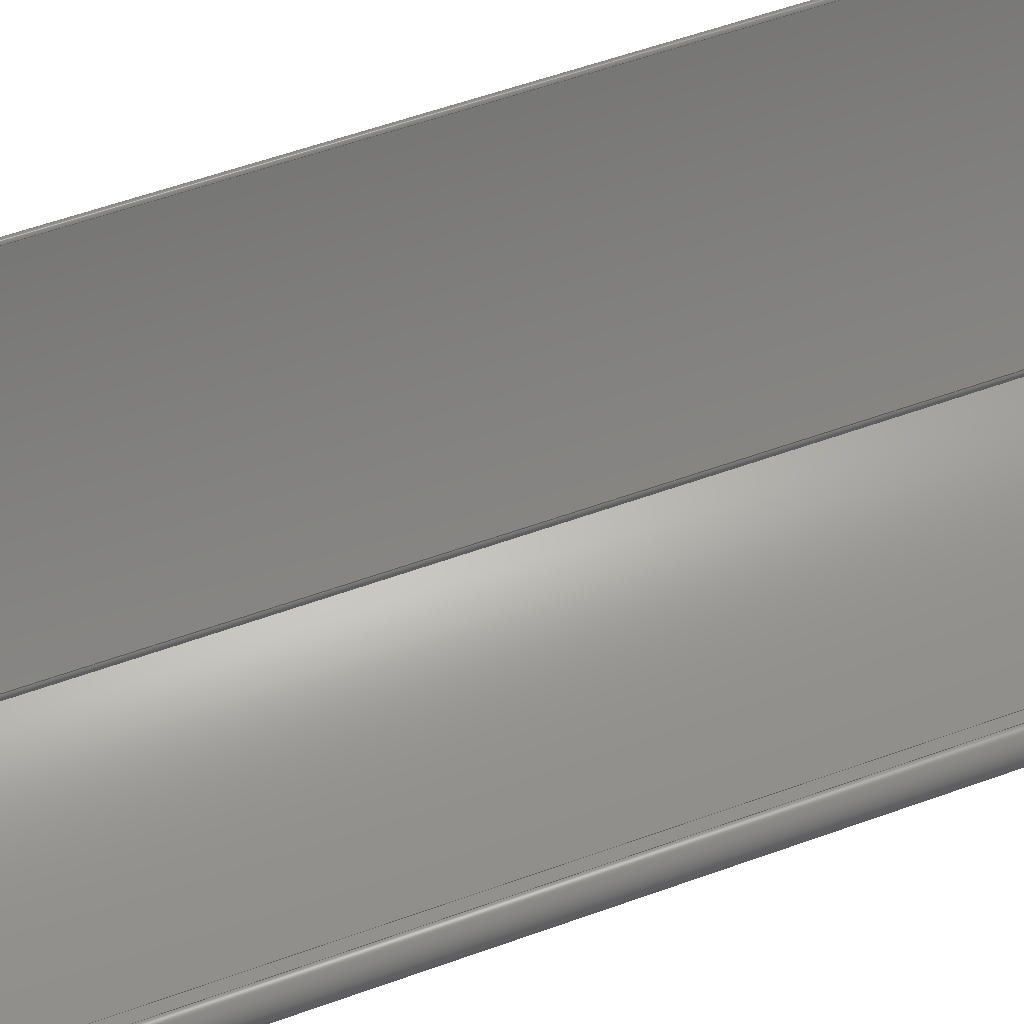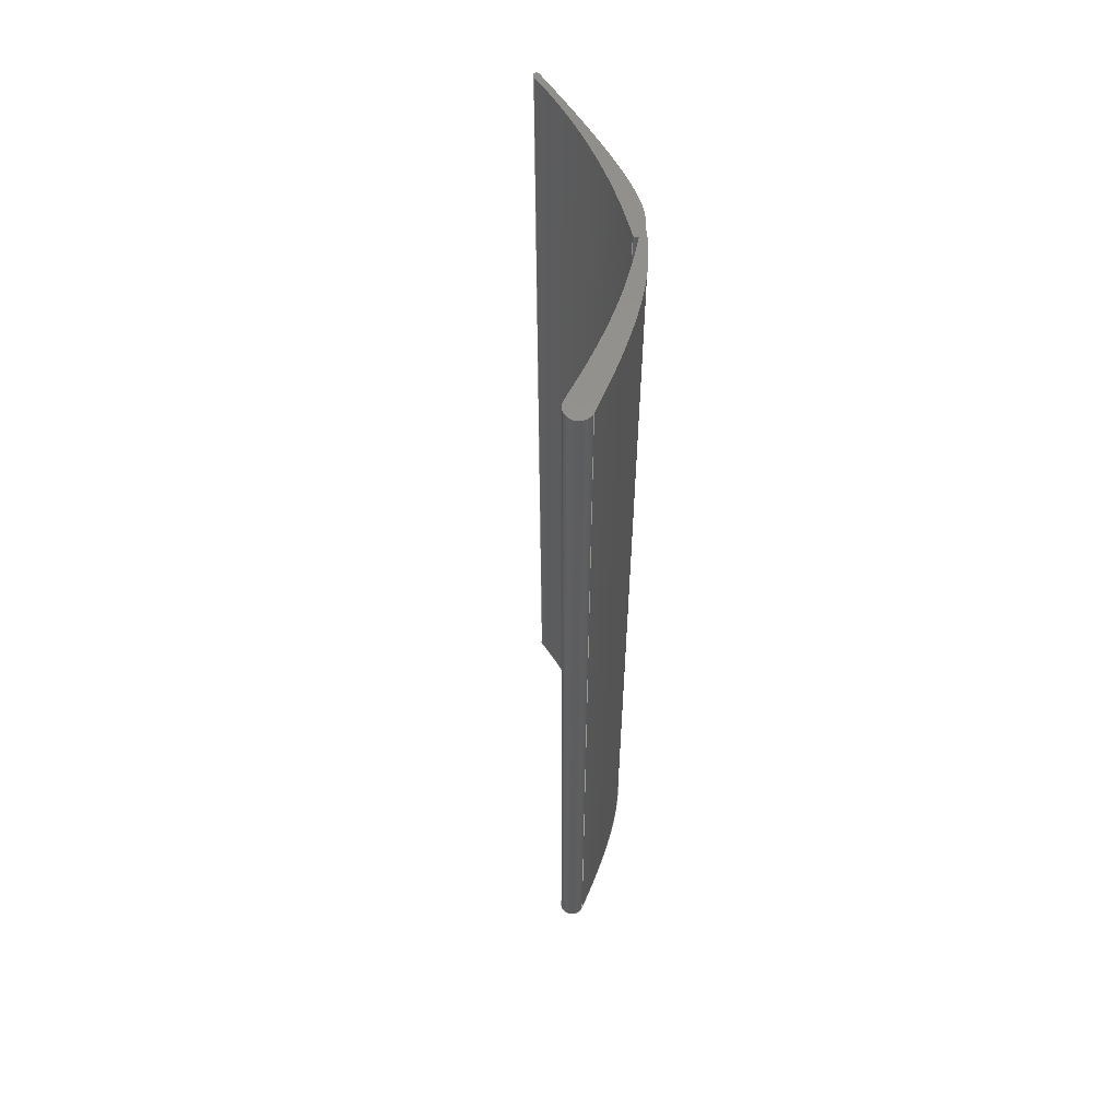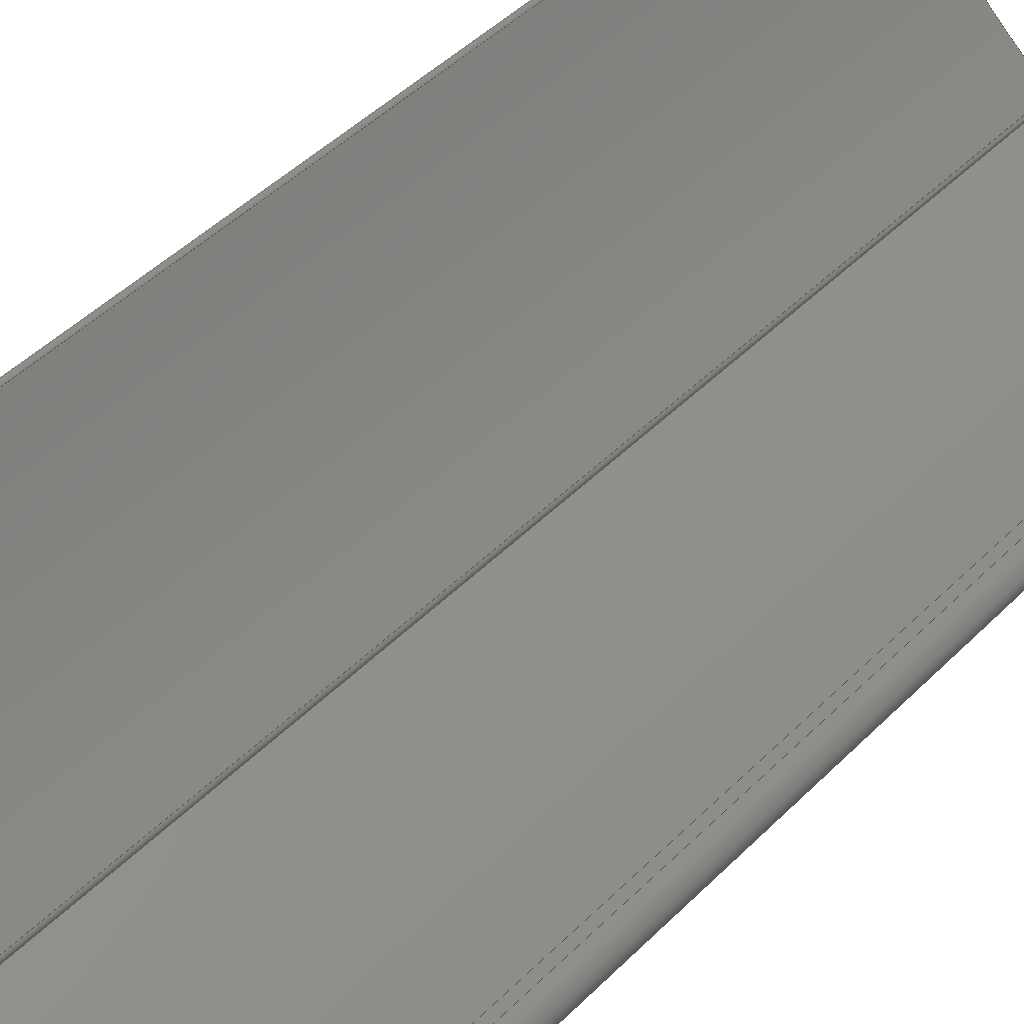
<metadata>
{"format":"iges","ext":"iges","renderer":"f3d","projection":"perspective","resolution":1024,"background":"white","views":[{"elev":52.1,"azim":-111.8,"up":"+Y"},{"elev":57.6,"azim":-65.6,"up":"+Z"},{"elev":41.5,"azim":-140.9,"up":"+Y"}]}
</metadata>
<code>

,,16H2026_rearwing v1,16H2026_rearwing v1,7Hunknown,7Hunknown,32,38,7,
99,15,,1,2,2HMM,1,0.08,15H2.024e+07,0.01,1e+04,7Hunknown,7Hunkno
wn,11,0,15H2.024e+07;
     186       1                                                00000000
     186            -119       1       0                               0
     514       2                                                00010000
     514                       1       1                               0
     510       3                                                00010000
     510            -119       1       1                               0
     510       4                                                00010000
     510            -119       1       1                               0
     510       5                                                00010000
     510            -119       1       1                               0
     510       6                                                00010000
     510            -119       1       1                               0
     510       7                                                00010000
     510            -119       1       1                               0
     510       8                                                00010000
     510            -119       1       1                               0
     510       9                                                00010000
     510            -119       1       1                               0
     510      10                                                00010000
     510            -119       1       1                               0
     510      11                                                00010000
     510            -119       1       1                               0
     510      12                                                00010000
     510            -119       1       1                               0
     508      13                                                00010000
     508                       2       1                               0
     508      15                                                00010000
     508                       1       1                               0
     508      16                                                00010000
     508                       1       1                               0
     508      17                                                00010000
     508                       1       1                               0
     508      18                                                00010000
     508                       1       1                               0
     508      19                                                00010000
     508                       1       1                               0
     508      20                                                00010000
     508                       1       1                               0
     508      21                                                00010000
     508                       1       1                               0
     508      22                                                00010000
     508                       1       1                               0
     508      23                                                00010000
     508                       2       1                               0
     126      25                                                00010000
     126       0               7       0                               0
     126      32                                                00010000
     126       0               3       0                               0
     126      35                                                00010000
     126       0              13       0                               0
     126      48                                                00010000
     126       0               7       0                               0
     126      55                                                00010000
     126       0               5       0                               0
     126      60                                                00010000
     126       0               7       0                               0
     126      67                                                00010000
     126       0              15       0                               0
     126      82                                                00010000
     126       0              13       0                               0
     126      95                                                00010000
     126       0               3       0                               0
     126      98                                                00010000
     126       0               3       0                               0
     126     101                                                00010000
     126       0               3       0                               0
     126     104                                                00010000
     126       0              13       0                               0
     126     117                                                00010000
     126       0               3       0                               0
     126     120                                                00010000
     126       0               7       0                               0
     126     127                                                00010000
     126       0               3       0                               0
     126     130                                                00010000
     126       0               5       0                               0
     126     135                                                00010000
     126       0               3       0                               0
     126     138                                                00010000
     126       0               7       0                               0
     126     145                                                00010000
     126       0               3       0                               0
     126     148                                                00010000
     126       0              15       0                               0
     126     163                                                00010000
     126       0               3       0                               0
     126     166                                                00010000
     126       0              13       0                               0
     126     179                                                00010000
     126       0               2       0                               0
     126     181                                                00010000
     126       0               7       0                               0
     128     188                                                00010000
     128       0    -119       7       0                               0
     128     195                                                00010000
     128       0    -119       6       0                               0
     128     201                                                00010000
     128       0    -119      24       0                               0
     128     225                                                00010000
     128       0    -119      14       0                               0
     128     239                                                00010000
     128       0    -119      10       0                               0
     128     249                                                00010000
     128       0    -119      13       0                               0
     128     262                                                00010000
     128       0    -119      26       0                               0
     128     288                                                00010000
     128       0    -119      24       0                               0
     128     312                                                00010000
     128       0    -119      12       0                               0
     128     324                                                00010000
     128       0    -119       7       0                               0
     502     331                                                00010000
     502                      11       1                               0
     504     342                                                00010001
     504                       7       1                               0
     406     349                                                00000000
     406                       1      15                               0
     314     350                                                00000200
     314                       2       0                               0
186,3,1,0,0,1,117;                                                     1
514,10,5,1,7,1,9,1,11,1,13,1,15,1,17,1,19,1,21,1,23,1;                 3
510,93,1,1,25;                                                         5
510,95,1,1,27;                                                         7
510,97,1,1,29;                                                         9
510,99,1,1,31;                                                        11
510,101,1,1,33;                                                       13
510,103,1,1,35;                                                       15
510,105,1,1,37;                                                       17
510,107,1,1,39;                                                       19
510,109,1,1,41;                                                       21
510,111,1,1,43;                                                       23
508,8,0,115,1,1,0,0,115,2,1,0,0,115,3,1,0,0,115,4,1,0,0,115,5,1,      25
0,0,115,6,1,0,0,115,7,1,0,0,115,8,1,0;                                25
508,4,0,115,9,0,0,0,115,10,0,0,0,115,11,0,0,0,115,2,0,0;              27
508,4,0,115,11,1,0,0,115,12,0,0,0,115,13,0,0,0,115,3,0,0;             29
508,4,0,115,13,1,0,0,115,14,0,0,0,115,15,0,0,0,115,4,0,0;             31
508,4,0,115,15,1,0,0,115,16,0,0,0,115,17,0,0,0,115,5,0,0;             33
508,4,0,115,17,1,0,0,115,18,0,0,0,115,19,0,0,0,115,6,0,0;             35
508,4,0,115,19,1,0,0,115,20,0,0,0,115,21,0,0,0,115,7,0,0;             37
508,4,0,115,21,1,0,0,115,22,0,0,0,115,23,0,0,0,115,8,0,0;             39
508,4,0,115,23,1,0,0,115,24,0,0,0,115,9,1,0,0,115,1,0,0;              41
508,8,0,115,24,1,0,0,115,22,1,0,0,115,20,1,0,0,115,18,1,0,0,115,      43
16,1,0,0,115,14,1,0,0,115,12,1,0,0,115,10,1,0;                        43
126,4,2,0,0,0,0,-3.142,-3.142,                  45
-3.142,-1.571,-1.571,0,0,0,1,      45
0.7071,1,0.7071,1,250,           45
-175,-960,225,-175,-960,      45
225,-150,-960,225,             45
-125,-960,250,-125,           45
-960,-3.142,0,0,0,0;                                  45
126,1,1,0,0,1,0,0,0,1.369,1.369,1,1,        47
250,-125,-960,263.7,            47
-125,-960,0,1.369,0,0,0;                 47
126,14,5,0,0,0,0,0,0,0,0,0,0,0.1,0.2,0.3,0.4,0.5,0.6,0.7,       49
0.8,0.9,1,1,1,1,1,1,1,1,1,1,1,1,1,1,1,1,1,1,        49
1,1,1,263.7,-125,-960,                    49
271,-125.5,-960,285.5,            49
-126.3,-960,307.1,-127.4,           49
-960,335.7,-128.2,-960,370.8,      49
-128.4,-960,405.4,-127.6,           49
-960,439.4,-125.8,-960,472.7,       49
-122.8,-960,505.4,-118.6,-960,      49
537.5,-113.5,-960,562.7,            49
-108.6,-960,581.3,-104.5,           49
-960,593.7,-101.6,-960,599.8,      49
-100.2,-960,0,1,0,0,0;                               49
126,4,2,0,0,0,0,-1.633,-1.633,                  51
-1.633,-0.8165,-0.8165,0,0,        51
0,1,0.9178,1,0.9178,1,599.8,       51
-100.2,-960,597.3,-98,           51
-960,597.2,-94.67,-960,597,       51
-91.35,-960,599.3,-88.96,           51
-960,-1.633,0,0,0,0;                                  51
126,2,2,0,0,0,0,0,0,0,0.3738,0.3738,         53
0.3738,1,0.9826,1,599.3,           53
-88.96,-960,755.1,33.26,-960,      53
855.5,203.9,-960,0,0.3738,0,      53
0,0;                                                                53
126,4,2,0,0,0,0,-2.813,-2.813,                  55
-2.813,-1.406,-1.406,0,0,0,       55
1,0.7628,1,0.7628,1,855.5,        55
203.9,-960,857.8,207.9,-960,       55
862.2,206.2,-960,866.5,             55
204.6,-960,865.6,200,-960,       55
-2.813,0,0,0,0;                                        55
126,14,5,0,0,0,0,-1,-1,-1,-1,-1,-1,-0.9,-0.8,-0.7,-0.6,         57
-0.5,-0.4,-0.3,-0.2,-0.1,-0.08991,                         57
-0.08991,-0.08991,-0.08991,          57
-0.08991,-0.08991,1,1,1,1,1,1,1,1,      57
1,1,1,1,1,1,1,865.6,200,-960,         57
858.9,189.2,-960,845.8,              57
167.9,-960,826.5,137,-960,       57
801.3,97.9,-960,771.2,              57
53,-960,742.3,12.53,-960,       57
715.1,-22.81,-960,689.8,            57
-52.24,-960,666.4,-75.04,           57
-960,649.1,-87.94,-960,637.1,      57
-94.35,-960,629.4,-97.2,           57
-960,625.5,-98.29,-960,625.1,      57
-98.39,-960,-1,-0.08991,0,0,0;             57
126,14,5,0,0,0,0,-1,-1,-1,-1,-1,-1,-0.9,-0.8,-0.7,-0.6,         59
-0.5,-0.4,-0.3,-0.2,-0.1,0,0,0,0,0,0,1,1,1,1,1,1,1,      59
1,1,1,1,1,1,1,1,625.1,-98.39,           59
-960,620.4,-101.5,-960,610.6,      59
-107.5,-960,595.2,-116.1,           59
-960,573,-126.7,-960,542.6,      59
-138.3,-960,509.2,-148.3,           59
-960,472.6,-156.6,-960,433.2,        59
-163.1,-960,390.9,-168.1,           59
-960,346.3,-171.7,-960,308.8,      59
-173.6,-960,279.8,-174.5,           59
-960,260,-174.9,-960,250,                   59
-175,-960,-1,0,0,0,0;                              59
126,1,1,0,0,1,0,-96,-96,96,96,1,1,250,             61
-125,960,250,-125,-960,      61
-96,96,0,0,0;                                                    61
126,1,1,0,0,1,0,-1.369,-1.369,0,0,1,1,      63
263.7,-125,960,250,             63
-125,960,-1.369,0,0,0,0;                 63
126,1,1,0,0,1,0,-96,-96,96,96,1,1,263.7,             65
-125,-960,263.7,-125,960,      65
-96,96,0,0,0;                                                    65
126,14,5,0,0,0,0,-1,-1,-1,-1,-1,-1,-0.9,-0.8,-0.7,-0.6,         67
-0.5,-0.4,-0.3,-0.2,-0.1,0,0,0,0,0,0,1,1,1,1,1,1,1,      67
1,1,1,1,1,1,1,1,599.8,-100.2,960,      67
593.7,-101.6,960,581.3,             67
-104.5,960,562.7,-108.6,960,       67
537.5,-113.5,960,505.4,             67
-118.6,960,472.7,-122.8,960,         67
439.4,-125.8,960,405.4,             67
-127.6,960,370.8,-128.4,960,       67
335.7,-128.2,960,307.1,             67
-127.4,960,285.5,-126.3,960,       67
271,-125.5,960,263.7,             67
-125,960,-1,0,0,0,0;                               67
126,1,1,0,0,1,0,-96,-96,96,96,1,1,599.8,               69
-100.2,-960,599.8,-100.2,960,        69
-96,96,0,0,0;                                                    69
126,4,2,0,0,0,0,0,0,0,0.8165,0.8165,         71
1.633,1.633,1.633,1,                71
0.9178,1,0.9178,1,599.3,           71
-88.96,960,597,-91.35,960,       71
597.2,-94.67,960,597.3,              71
-98,960,599.8,-100.2,960,0,      71
1.633,0,0,0;                                            71
126,1,1,0,0,1,0,-96,-96,96,96,1,1,599.3,             73
-88.96,-960,599.3,-88.96,960,      73
-96,96,0,0,0;                                                    73
126,2,2,0,0,0,0,-0.3738,-0.3738,                75
-0.3738,0,0,0,1,0.9826,1,                  75
855.5,203.9,960,755.1,              75
33.26,960,599.3,-88.96,960,        75
-0.3738,0,0,0,0;                                       75
126,1,1,0,0,1,0,-96,-96,96,96,1,1,855.5,             77
203.9,-960,855.5,203.9,960,        77
-96,96,0,0,0;                                                    77
126,4,2,0,0,0,0,0,0,0,1.406,1.406,           79
2.813,2.813,2.813,1,                79
0.7628,1,0.7628,1,865.6,           79
200,960,866.5,204.6,960,         79
862.2,206.2,960,857.8,              79
207.9,960,855.5,203.9,960,0,      79
2.813,0,0,0;                                            79
126,1,1,0,0,1,0,-96,-96,96,96,1,1,865.6,             81
200,-960,865.6,200,960,        81
-96,96,0,0,0;                                                    81
126,14,5,0,0,0,0,0.08991,0.08991,               83
0.08991,0.08991,0.08991,             83
0.08991,0.1,0.2,0.3,0.4,0.5,0.6,0.7,0.8,0.9,1,1,1,      83
1,1,1,1,1,1,1,1,1,1,1,1,1,1,1,1,1,1,                83
625.1,-98.39,960,625.5,             83
-98.29,960,629.4,-97.2,960,       83
637.1,-94.35,960,649.1,             83
-87.94,960,666.4,-75.04,960,       83
689.8,-52.24,960,715.1,             83
-22.81,960,742.3,12.53,960,        83
771.2,53,960,801.3,               83
97.9,960,826.5,137,960,         83
845.8,167.9,960,858.9,               83
189.2,960,865.6,200,960,         83
0.08991,1,0,0,0;                                       83
126,1,1,0,0,1,0,-96,-96,96,96,1,1,625.1,             85
-98.39,-960,625.1,-98.39,960,      85
-96,96,0,0,0;                                                    85
126,14,5,0,0,0,0,0,0,0,0,0,0,0.1,0.2,0.3,0.4,0.5,0.6,0.7,       87
0.8,0.9,1,1,1,1,1,1,1,1,1,1,1,1,1,1,1,1,1,1,        87
1,1,1,250,-175,960,260,                 87
-174.9,960,279.8,-174.5,960,       87
308.8,-173.6,960,346.3,             87
-171.7,960,390.9,-168.1,960,       87
433.2,-163.1,960,472.6,             87
-156.6,960,509.2,-148.3,960,         87
542.6,-138.3,960,573,             87
-126.7,960,595.2,-116.1,960,       87
610.6,-107.5,960,620.4,             87
-101.5,960,625.1,-98.39,960,       87
0,1,0,0,0;                                                       87
126,1,1,0,0,1,0,-96,-96,96,96,1,1,250,-175,       89
-960,250,-175,960,-96,96,0,0,0;                  89
126,4,2,0,0,0,0,0,0,0,1.571,1.571,             91
3.142,3.142,3.142,1,                91
0.7071,1,0.7071,1,250,           91
-125,960,225,-125,960,       91
225,-150,960,225,              91
-175,960,250,-175,960,        91
0,3.142,0,0,0;                                         91
128,1,1,1,1,0,0,1,0,0,-32.03,-32.03,            93
32.12,32.12,-19.08,                  93
-19.08,19.21,19.21,1,1,1,1,      93
866.5,-175,-960,225,            93
-175,-960,866.5,207.9,-960,      93
225,207.9,-960,-32.03,            93
32.12,-19.08,19.21;                  93
128,1,1,1,1,0,0,1,0,0,-0.001,-0.001,1.37,                 95
1.37,-96,-96,96,96,1,1,1,1,           95
263.7,-125,-960,250,          95
-125,-960,263.7,-125,         95
960,250,-125,960,-0.001,              95
1.37,-96,96;                                      95
128,14,1,5,1,0,0,0,0,0,-1,-1,-1,-1,-1,-1,-0.9,-0.8,-0.7,        97
-0.6,-0.5,-0.4,-0.3,-0.2,-0.1,0,0,0,0,0,0,-96,-96,96,        97
96,1,1,1,1,1,1,1,1,1,1,1,1,1,1,1,1,1,1,1,1,      97
1,1,1,1,1,1,1,1,1,1,599.8,                       97
-100.2,-960,593.7,-101.6,           97
-960,581.3,-104.5,-960,562.7,      97
-108.6,-960,537.5,-113.5,           97
-960,505.4,-118.6,-960,472.7,       97
-122.8,-960,439.4,-125.8,-960,      97
405.4,-127.6,-960,370.8,            97
-128.4,-960,335.7,-128.2,           97
-960,307.1,-127.4,-960,285.5,      97
-126.3,-960,271,-125.5,           97
-960,263.7,-125,-960,599.8,      97
-100.2,960,593.7,-101.6,960,       97
581.3,-104.5,960,562.7,             97
-108.6,960,537.5,-113.5,960,       97
505.4,-118.6,960,472.7,              97
-122.8,960,439.4,-125.8,960,        97
405.4,-127.6,960,370.8,             97
-128.4,960,335.7,-128.2,960,       97
307.1,-127.4,960,285.5,             97
-126.3,960,271,-125.5,960,       97
263.7,-125,960,-1,0,-96,96;              97
128,1,4,1,2,0,0,0,0,0,-124.7,-124.7,            99
124.7,124.7,-1.14D-14,              99
-1.14D-14,-1.14D-14,0.8165,        99
0.8165,1.633,1.633,                  99
1.633,1,1,0.9178,0.9178,1,        99
1,0.9178,0.9178,1,1,599.3,        99
-88.96,960,599.3,-88.96,-960,      99
597,-91.35,960,597,             99
-91.35,-960,597.2,-94.67,960,       99
597.2,-94.67,-960,597.3,             99
-98,960,597.3,-98,-960,      99
599.8,-100.2,960,599.8,                 99
-100.2,-960,-124.7,124.7,           99
-1.14D-14,1.633;                               99
128,1,2,1,2,0,0,0,0,0,-0.9169,-0.9169,           101
0.9169,0.9169,6.786D-17,              101
6.786D-17,6.786D-17,0.3738,         101
0.3738,0.3738,1,1,0.9826,          101
0.9826,1,1,599.3,-88.96,-960,     101
599.3,-88.96,960,755.1,            101
33.26,-960,755.1,33.26,960,       101
855.5,203.9,-960,855.5,            101
203.9,960,-0.9169,0.9169,            101
6.786D-17,0.3738;                              101
128,1,4,1,2,0,0,0,0,0,-175.5,-175.5,           103
175.5,175.5,0,0,0,1.406,         103
1.406,2.813,2.813,                  103
2.813,1,1,0.7628,0.7628,1,       103
1,0.7628,0.7628,1,1,865.6,       103
200,960,865.6,200,-960,       103
866.5,204.6,960,866.5,             103
204.6,-960,862.2,206.2,960,       103
862.2,206.2,-960,857.8,            103
207.9,960,857.8,207.9,-960,       103
855.5,203.9,960,855.5,             103
203.9,-960,-175.5,175.5,0,        103
2.813;                                                    103
128,14,1,5,1,0,0,0,0,0,0.08991,0.08991,        105
0.08991,0.08991,0.08991,            105
0.08991,0.1,0.2,0.3,0.4,0.5,0.6,0.7,0.8,0.9,1,1,1,     105
1,1,1,-96,-96,96,96,1,1,1,1,1,1,1,1,1,1,1,1,      105
1,1,1,1,1,1,1,1,1,1,1,1,1,1,1,1,1,1,               105
625.1,-98.39,-960,625.5,           105
-98.29,-960,629.4,-97.2,          105
-960,637.1,-94.35,-960,649.1,     105
-87.94,-960,666.4,-75.04,          105
-960,689.8,-52.24,-960,715.1,     105
-22.81,-960,742.3,12.53,-960,     105
771.2,53,-960,801.3,             105
97.9,-960,826.5,137,-960,      105
845.8,167.9,-960,858.9,             105
189.2,-960,865.6,200,-960,      105
625.1,-98.39,960,625.5,            105
-98.29,960,629.4,-97.2,960,      105
637.1,-94.35,960,649.1,            105
-87.94,960,666.4,-75.04,960,      105
689.8,-52.24,960,715.1,            105
-22.81,960,742.3,12.53,960,       105
771.2,53,960,801.3,              105
97.9,960,826.5,137,960,        105
845.8,167.9,960,858.9,              105
189.2,960,865.6,200,960,        105
0.08991,1,-96,96;                                      105
128,14,1,5,1,0,0,0,0,0,0,0,0,0,0,0,0.1,0.2,0.3,0.4,0.5,        107
0.6,0.7,0.8,0.9,1,1,1,1,1,1,-96,-96,96,96,1,1,1,1,     107
1,1,1,1,1,1,1,1,1,1,1,1,1,1,1,1,1,1,1,1,1,      107
1,1,1,1,1,250,-175,-960,260,         107
-174.9,-960,279.8,-174.5,          107
-960,308.8,-173.6,-960,346.3,     107
-171.7,-960,390.9,-168.1,          107
-960,433.2,-163.1,-960,472.6,     107
-156.6,-960,509.2,-148.3,-960,      107
542.6,-138.3,-960,573,           107
-126.7,-960,595.2,-116.1,          107
-960,610.6,-107.5,-960,620.4,     107
-101.5,-960,625.1,-98.39,          107
-960,250,-175,960,260,                   107
-174.9,960,279.8,-174.5,960,      107
308.8,-173.6,960,346.3,            107
-171.7,960,390.9,-168.1,960,      107
433.2,-163.1,960,472.6,            107
-156.6,960,509.2,-148.3,960,        107
542.6,-138.3,960,573,            107
-126.7,960,595.2,-116.1,960,      107
610.6,-107.5,960,620.4,            107
-101.5,960,625.1,-98.39,960,      107
0,1,-96,96;                                                      107
128,1,4,1,2,0,0,0,0,0,-38.4,-38.4,             109
38.4,38.4,0,0,0,1.571,           109
1.571,3.142,3.142,                  109
3.142,1,1,0.7071,0.7071,1,       109
1,0.7071,0.7071,1,1,250,       109
-125,960,250,-125,-960,     109
225,-125,960,225,            109
-125,-960,225,-150,960,     109
225,-150,-960,225,           109
-175,960,225,-175,-960,     109
250,-175,960,250,-175,-960,            109
-38.4,38.4,0,3.142;                109
128,1,1,1,1,0,0,1,0,0,-32.03,-32.03,           111
32.12,32.12,-19.08,                 111
-19.08,19.21,19.21,1,1,1,1,     111
225,-175,960,866.5,            111
-175,960,225,207.9,960,       111
866.5,207.9,960,-32.03,            111
32.12,-19.08,19.21;                 111
502,16,250,-175,-960,250,                113
-125,-960,263.7,-125,          113
-960,599.8,-100.2,-960,599.3,       113
-88.96,-960,855.5,203.9,-960,     113
865.6,200,-960,625.1,            113
-98.39,-960,250,-125,960,     113
263.7,-125,960,599.8,              113
-100.2,960,599.3,-88.96,960,      113
855.5,203.9,960,865.6,             113
200,960,625.1,-98.39,960,       113
250,-175,960;                                         113
504,24,45,113,1,113,2,47,113,2,113,3,49,113,3,113,4,51,113,4,        115
113,5,53,113,5,113,6,55,113,6,113,7,57,113,7,113,8,59,113,8,113,     115
1,61,113,9,113,2,63,113,10,113,9,65,113,3,113,10,67,113,11,113,      115
10,69,113,4,113,11,71,113,12,113,11,73,113,5,113,12,75,113,13,       115
113,12,77,113,6,113,13,79,113,14,113,13,81,113,7,113,14,83,113,      115
15,113,14,85,113,8,113,15,87,113,16,113,15,89,113,1,113,16,91,       115
113,9,113,16;                                                        115
406,1,7H본체1;                                                     117P
314,62.75,62.75,62.75,15H강철     119P
 - 새틴;                                                           119P
S      1G      3D    120P    351
</code>
